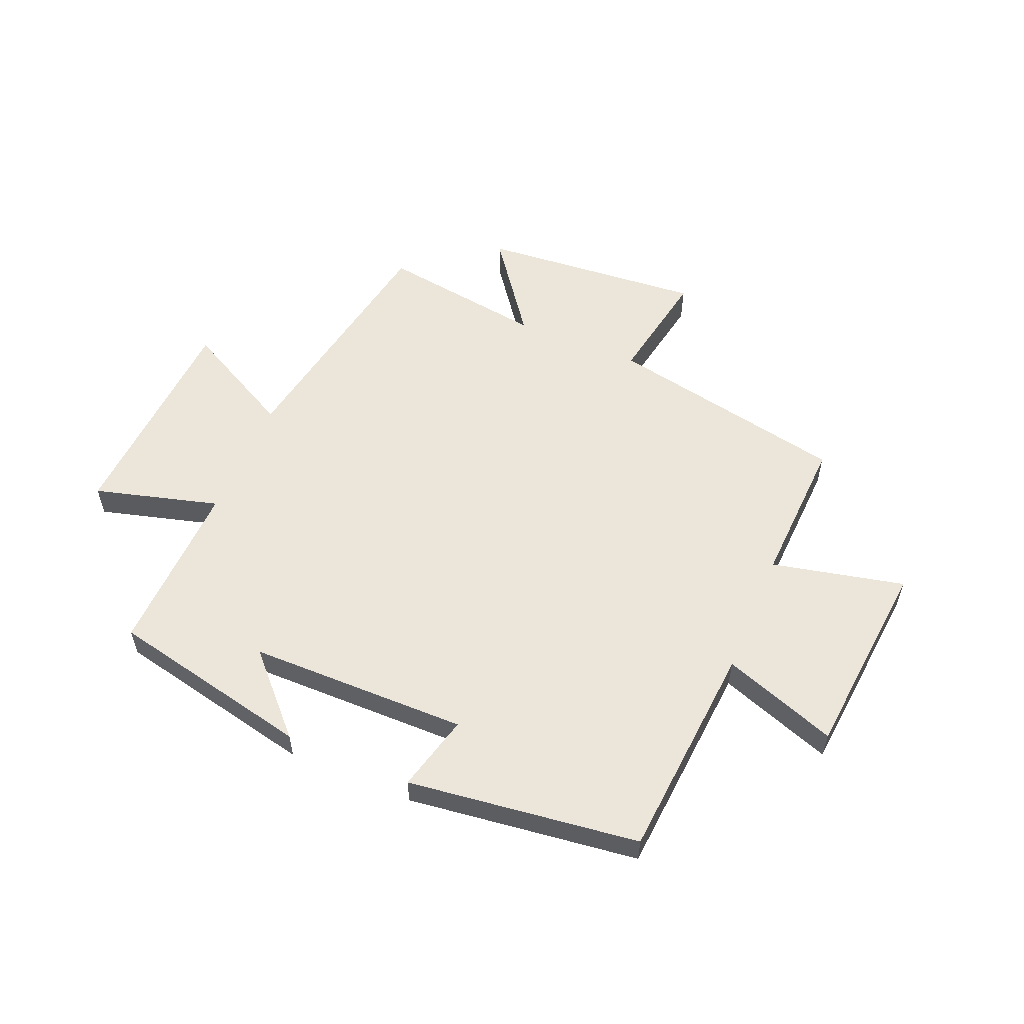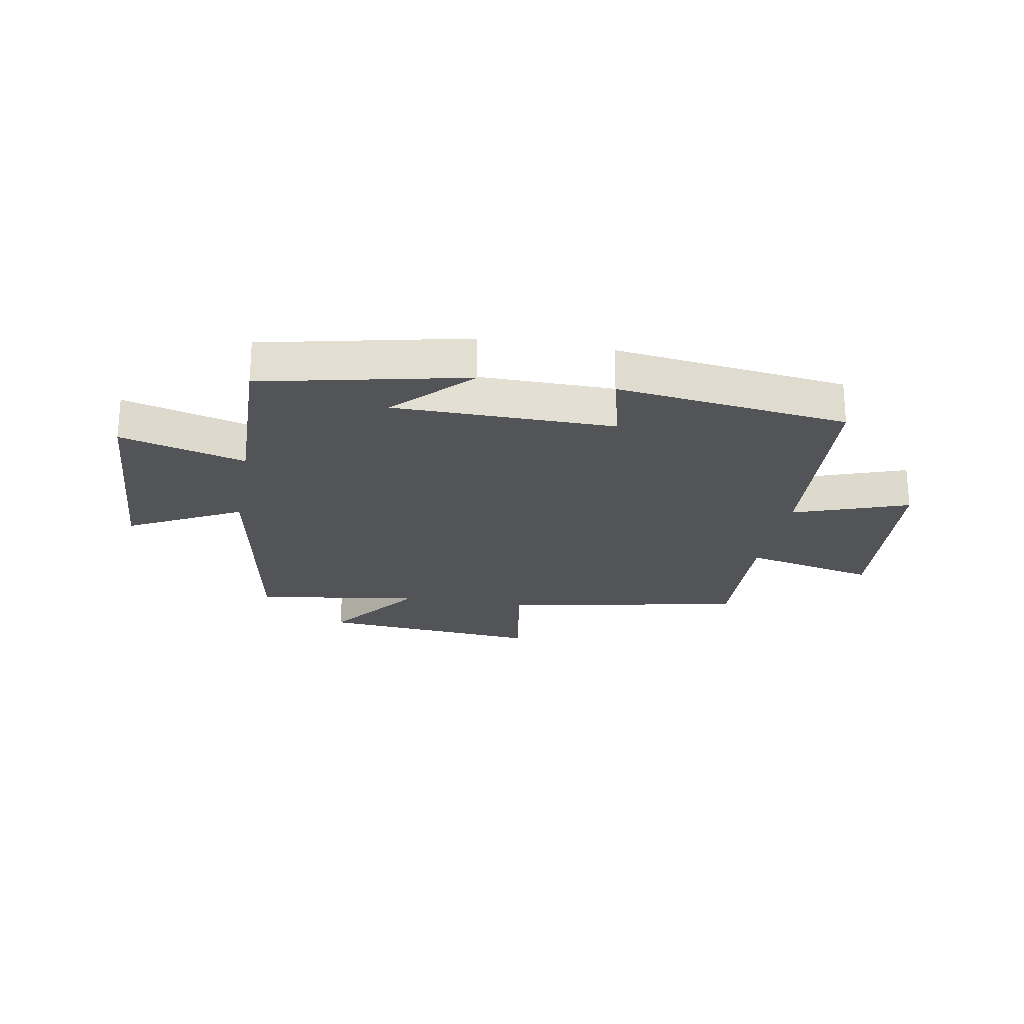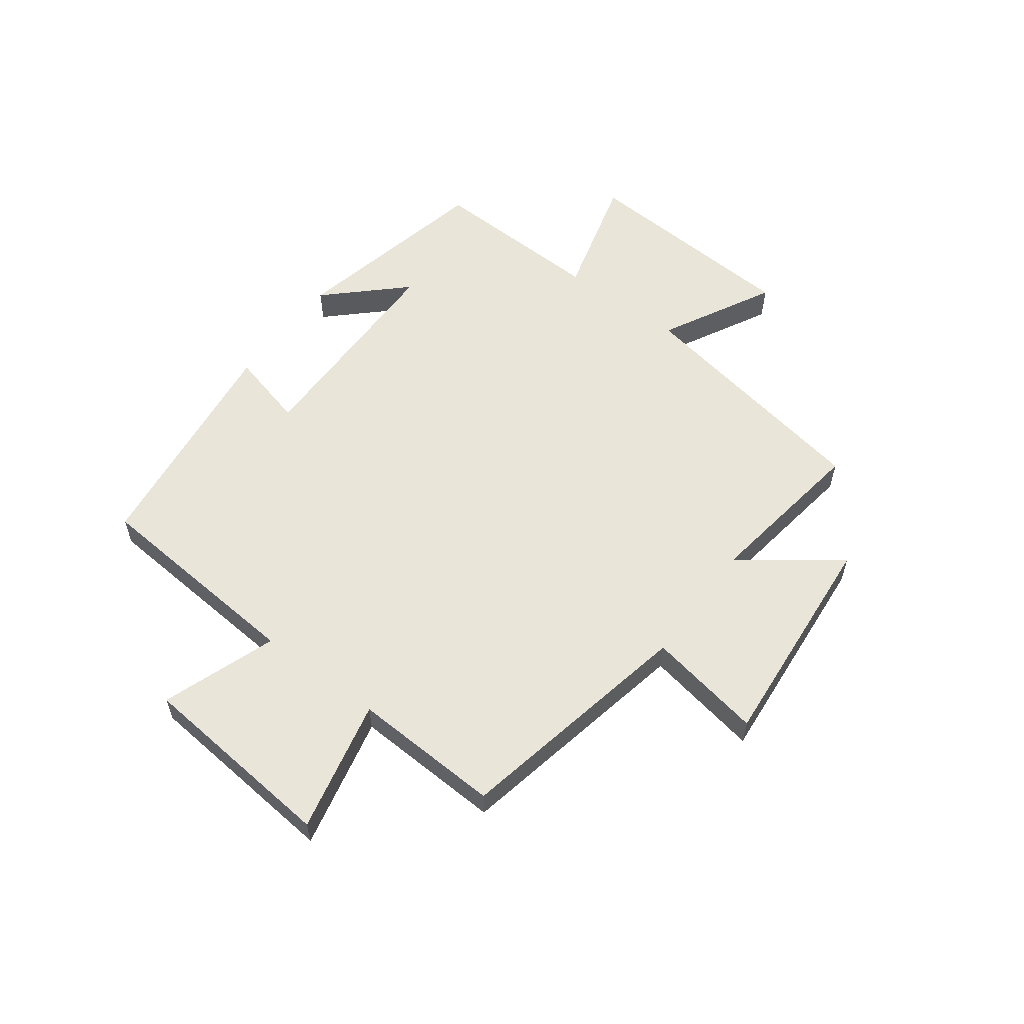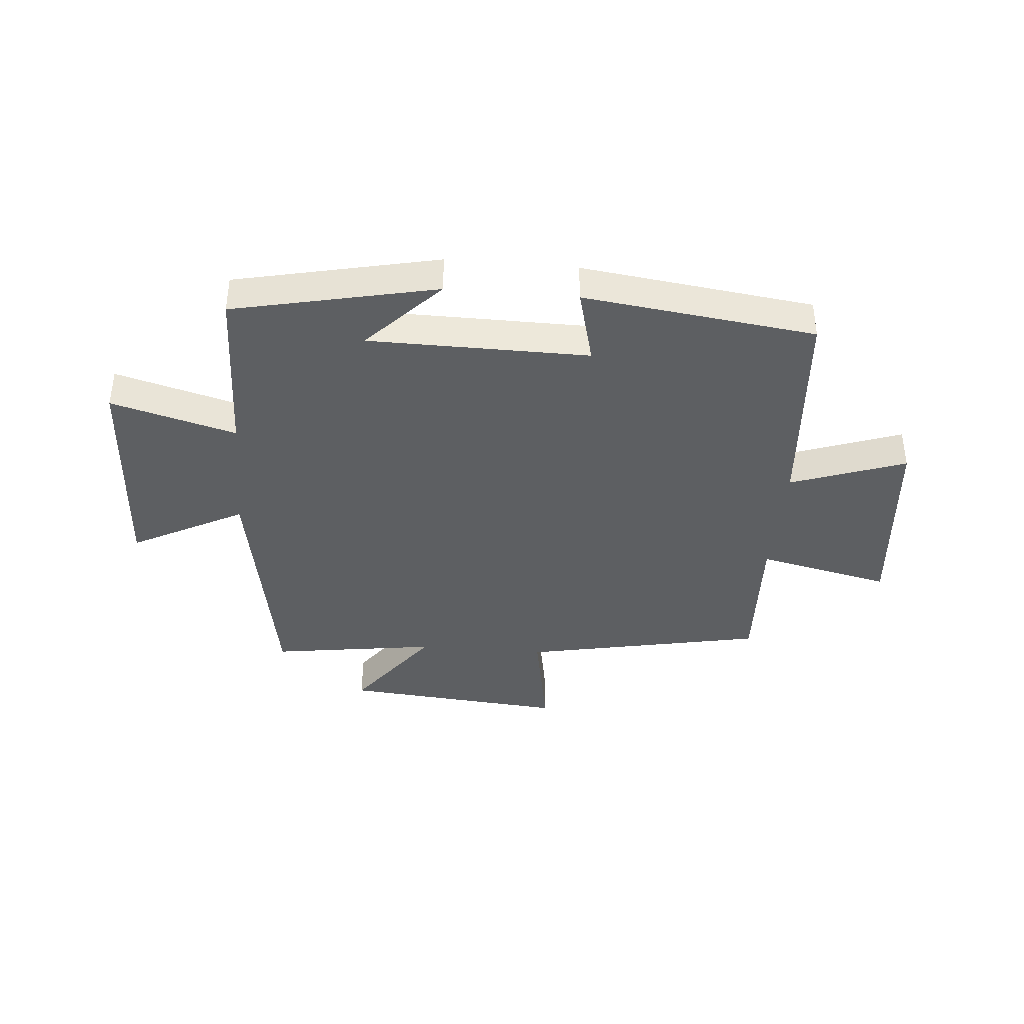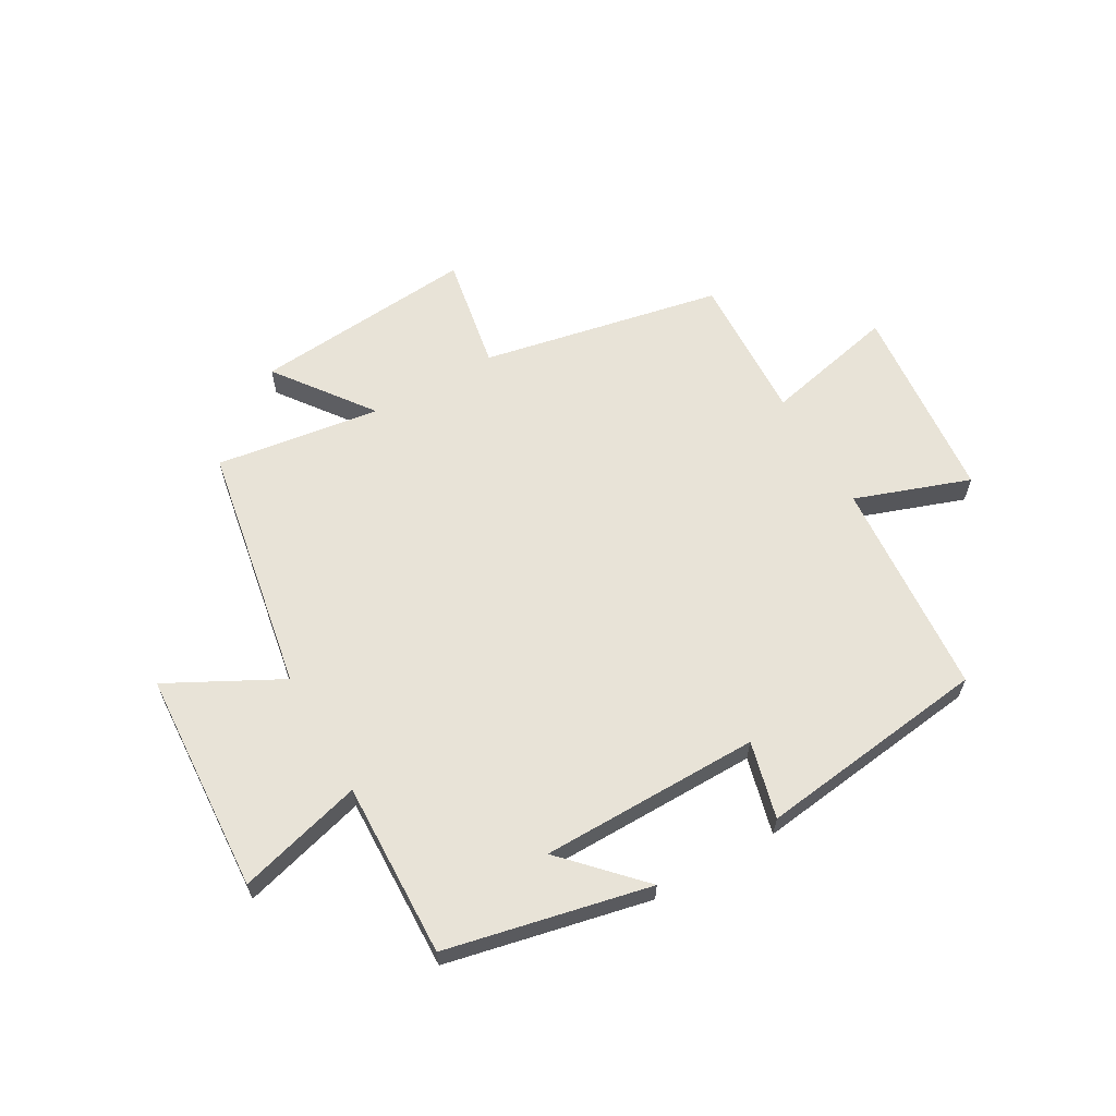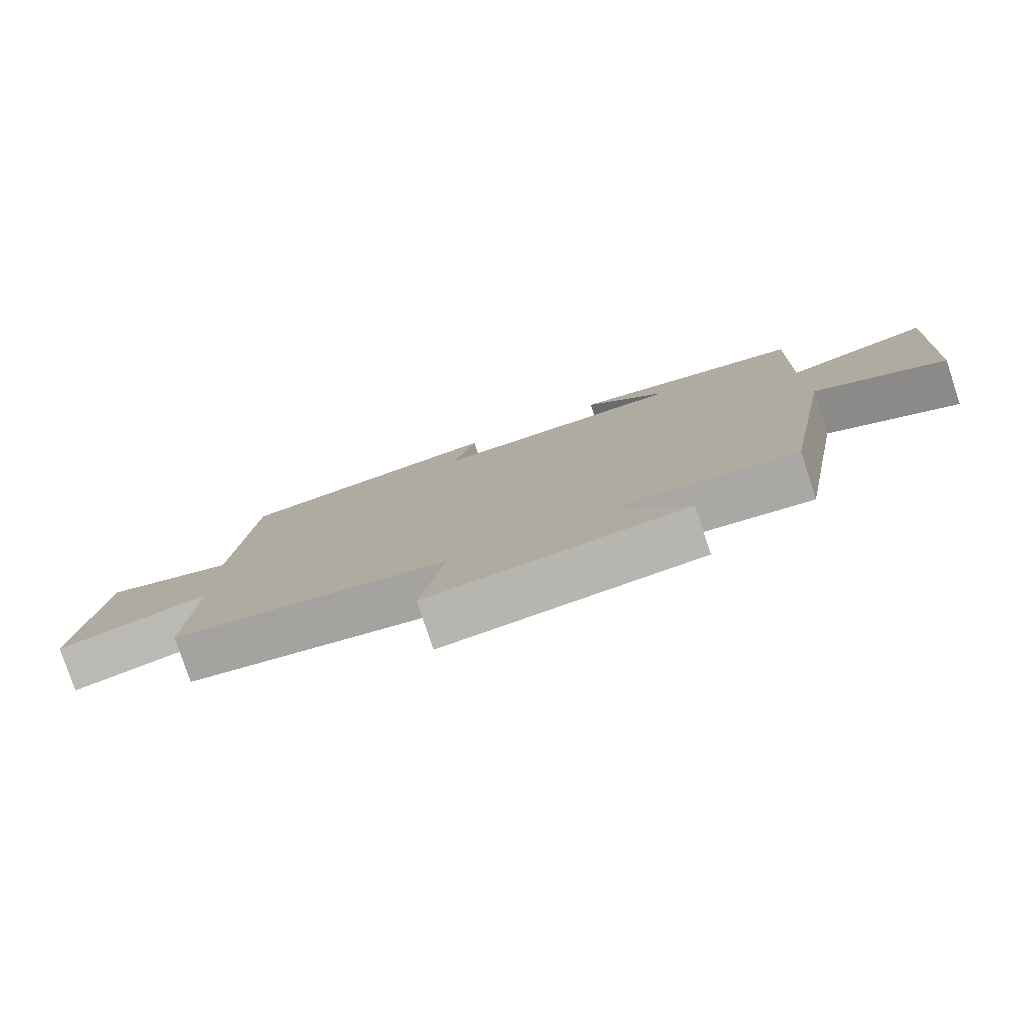
<metadata>
{"format":"obj","ext":"obj","renderer":"f3d","projection":"perspective","resolution":1024,"background":"white","views":[{"elev":56.1,"azim":22.9,"up":"+Y"},{"elev":-23.2,"azim":-10.1,"up":"+Y"},{"elev":57.8,"azim":126.8,"up":"+Y"},{"elev":-39.5,"azim":-4.8,"up":"+Y"},{"elev":62.0,"azim":-29.7,"up":"+Y"},{"elev":-79.2,"azim":-161.7,"up":"+Z"}]}
</metadata>
<code>
v -0.509 0.07 0.424
v -0.156 0.07 0.5
v -0.28 0.07 0.37
v 0.102 0.07 0.366
v 0.068 0.07 0.5
v 0.471 0.07 0.448
v 0.5 0.07 0.068
v 0.699 0.07 0.138
v 0.731 0.07 -0.21
v 0.5 0.07 -0.158
v 0.511 0.07 -0.417
v 0.092 0.07 -0.5
v 0.128 0.07 -0.701
v -0.26 0.07 -0.667
v -0.136 0.07 -0.5
v -0.423 0.07 -0.541
v -0.5 0.07 -0.107
v -0.695 0.07 -0.209
v -0.717 0.07 0.179
v -0.5 0.07 0.119
v -0.509 0 0.424
v -0.156 0 0.5
v -0.28 0 0.37
v 0.102 0 0.366
v 0.068 0 0.5
v 0.471 0 0.448
v 0.5 0 0.068
v 0.699 0 0.138
v 0.731 0 -0.21
v 0.5 0 -0.158
v 0.511 0 -0.417
v 0.092 0 -0.5
v 0.128 0 -0.701
v -0.26 0 -0.667
v -0.136 0 -0.5
v -0.423 0 -0.541
v -0.5 0 -0.107
v -0.695 0 -0.209
v -0.717 0 0.179
v -0.5 0 0.119
f 17 18 19 20
f 15 16 17 20
f 15 20 1
f 12 13 14 15
f 12 15 1
f 11 12 1
f 10 11 1
f 7 8 9 10
f 6 7 10
f 5 6 10
f 4 5 10
f 3 4 10
f 3 10 1
f 1 2 3
f 40 39 38 37
f 40 37 36 35
f 21 40 35
f 35 34 33 32
f 21 35 32
f 21 32 31
f 21 31 30
f 30 29 28 27
f 30 27 26
f 30 26 25
f 30 25 24
f 30 24 23
f 21 30 23
f 23 22 21
f 1 21 22 2
f 2 22 23 3
f 3 23 24 4
f 4 24 25 5
f 5 25 26 6
f 6 26 27 7
f 7 27 28 8
f 8 28 29 9
f 9 29 30 10
f 10 30 31 11
f 11 31 32 12
f 12 32 33 13
f 13 33 34 14
f 14 34 35 15
f 15 35 36 16
f 16 36 37 17
f 17 37 38 18
f 18 38 39 19
f 19 39 40 20
f 20 40 21 1

</code>
